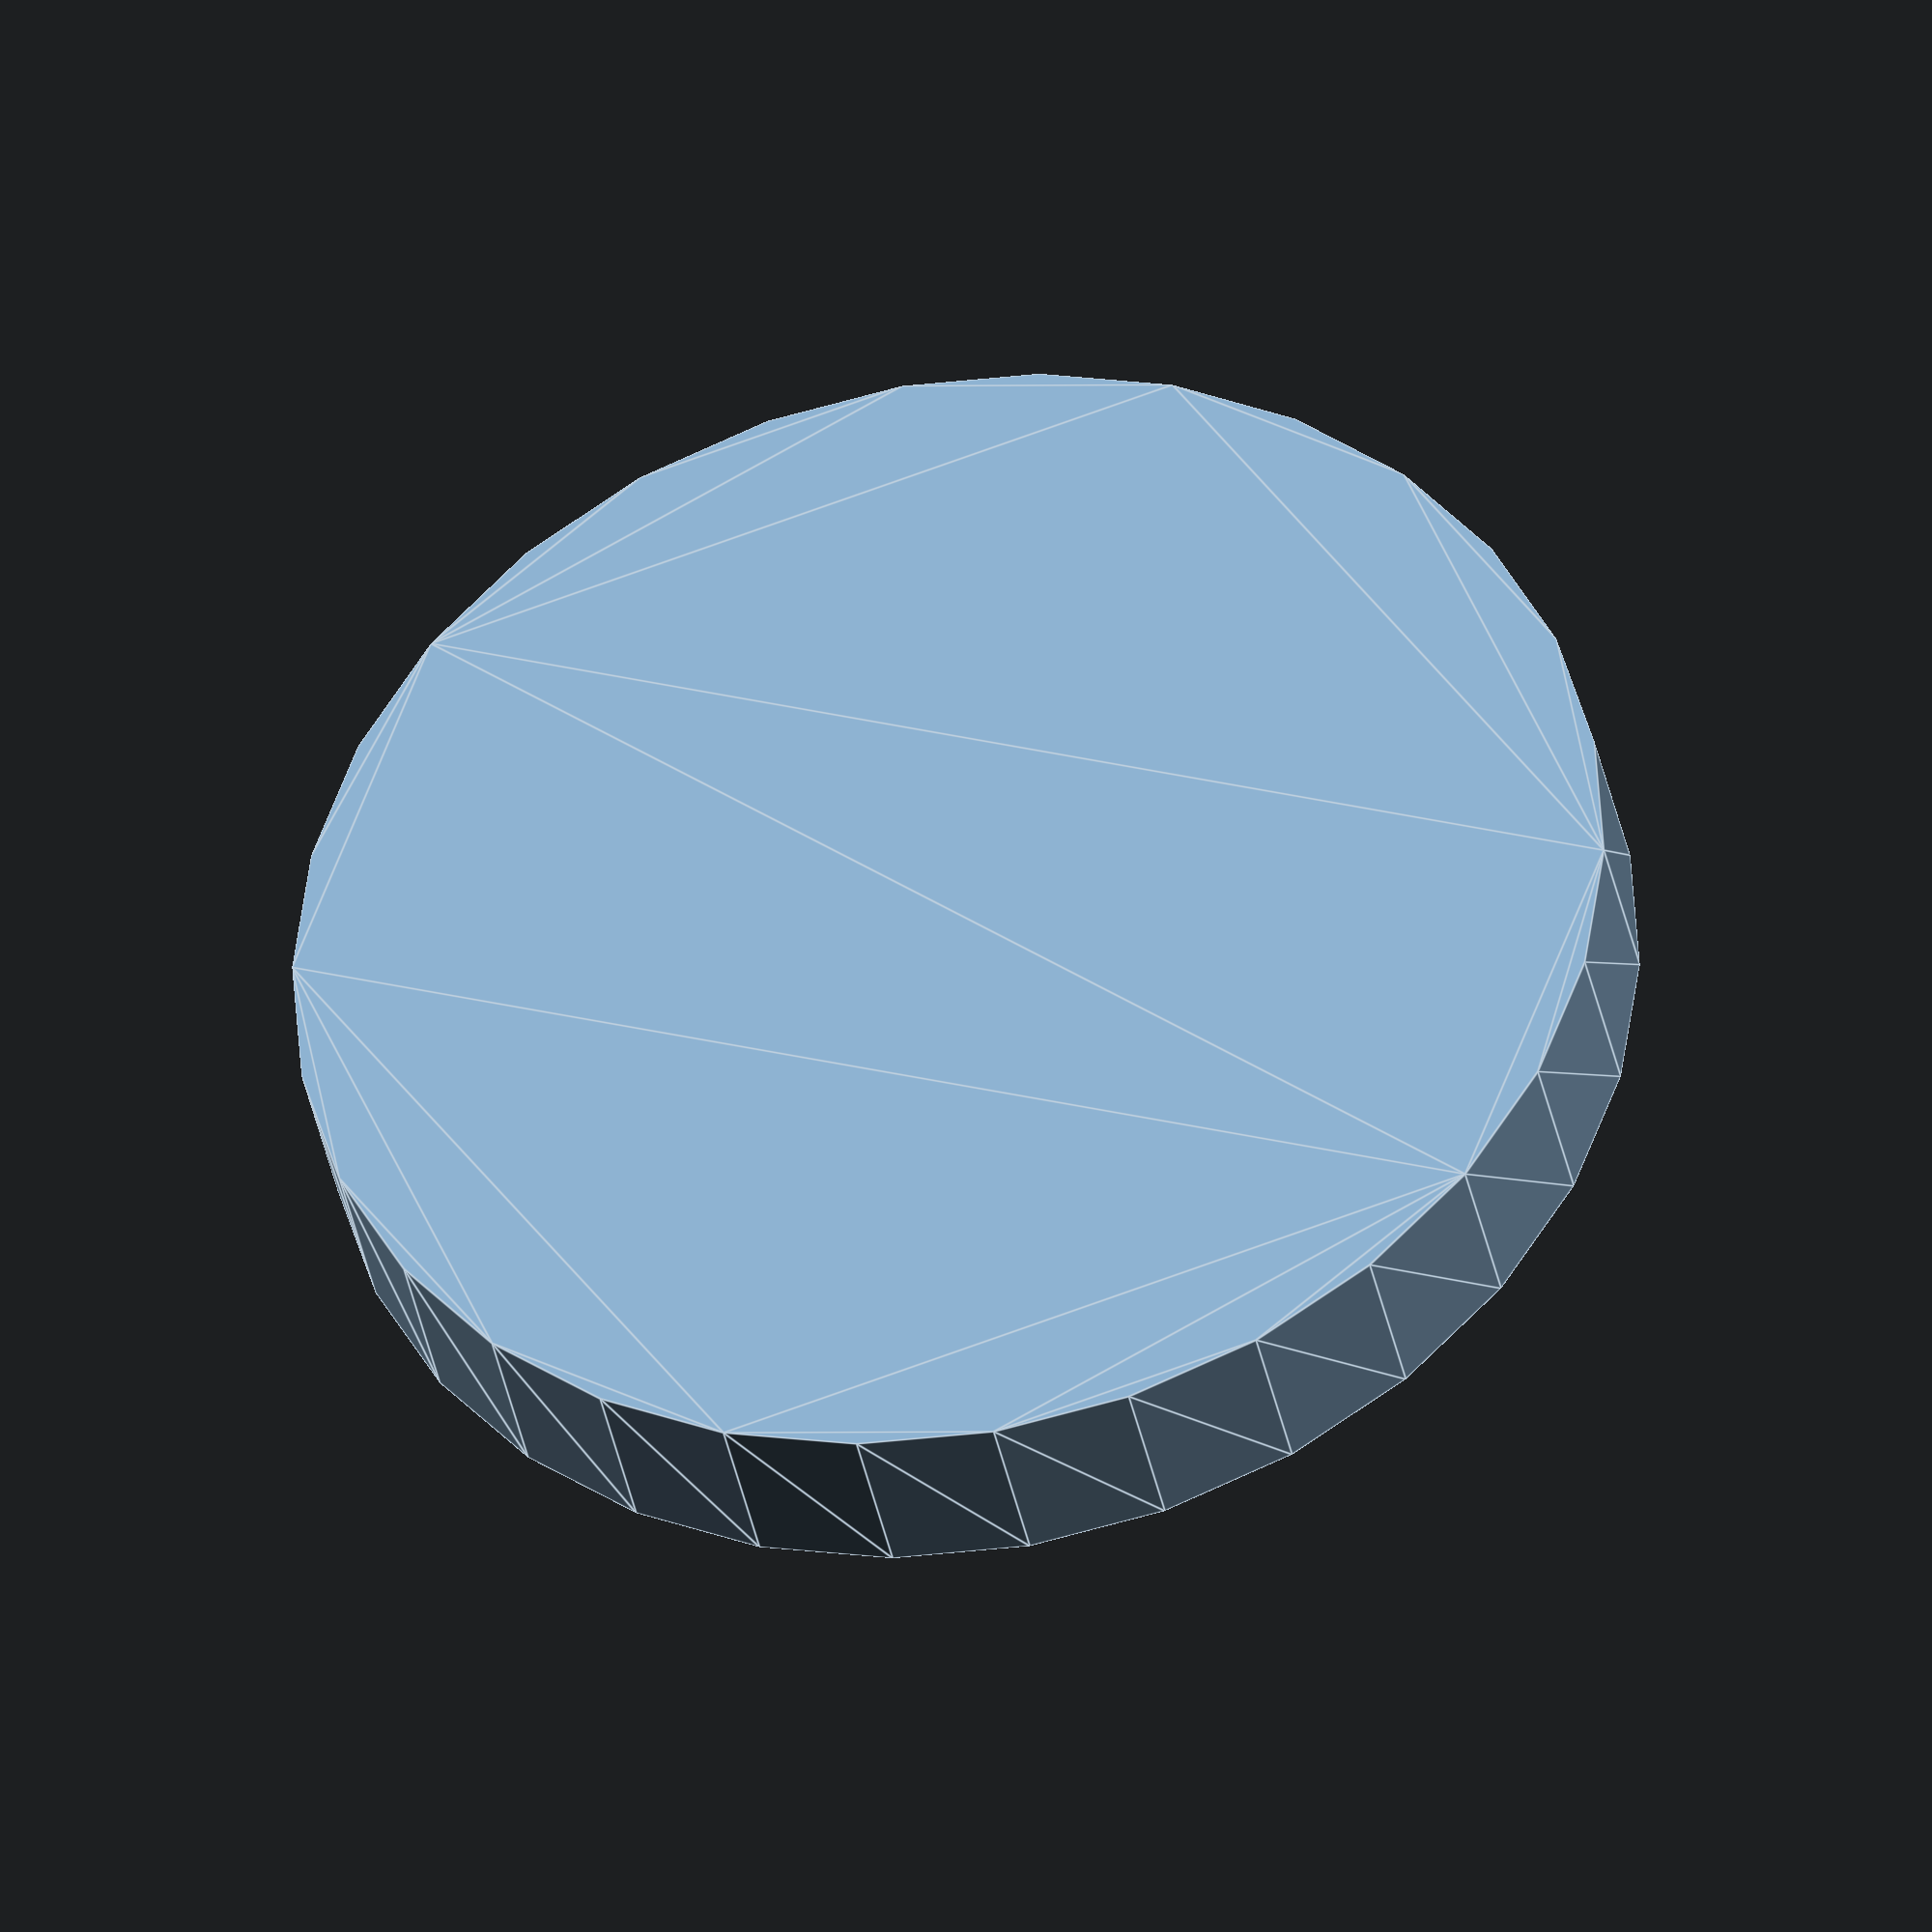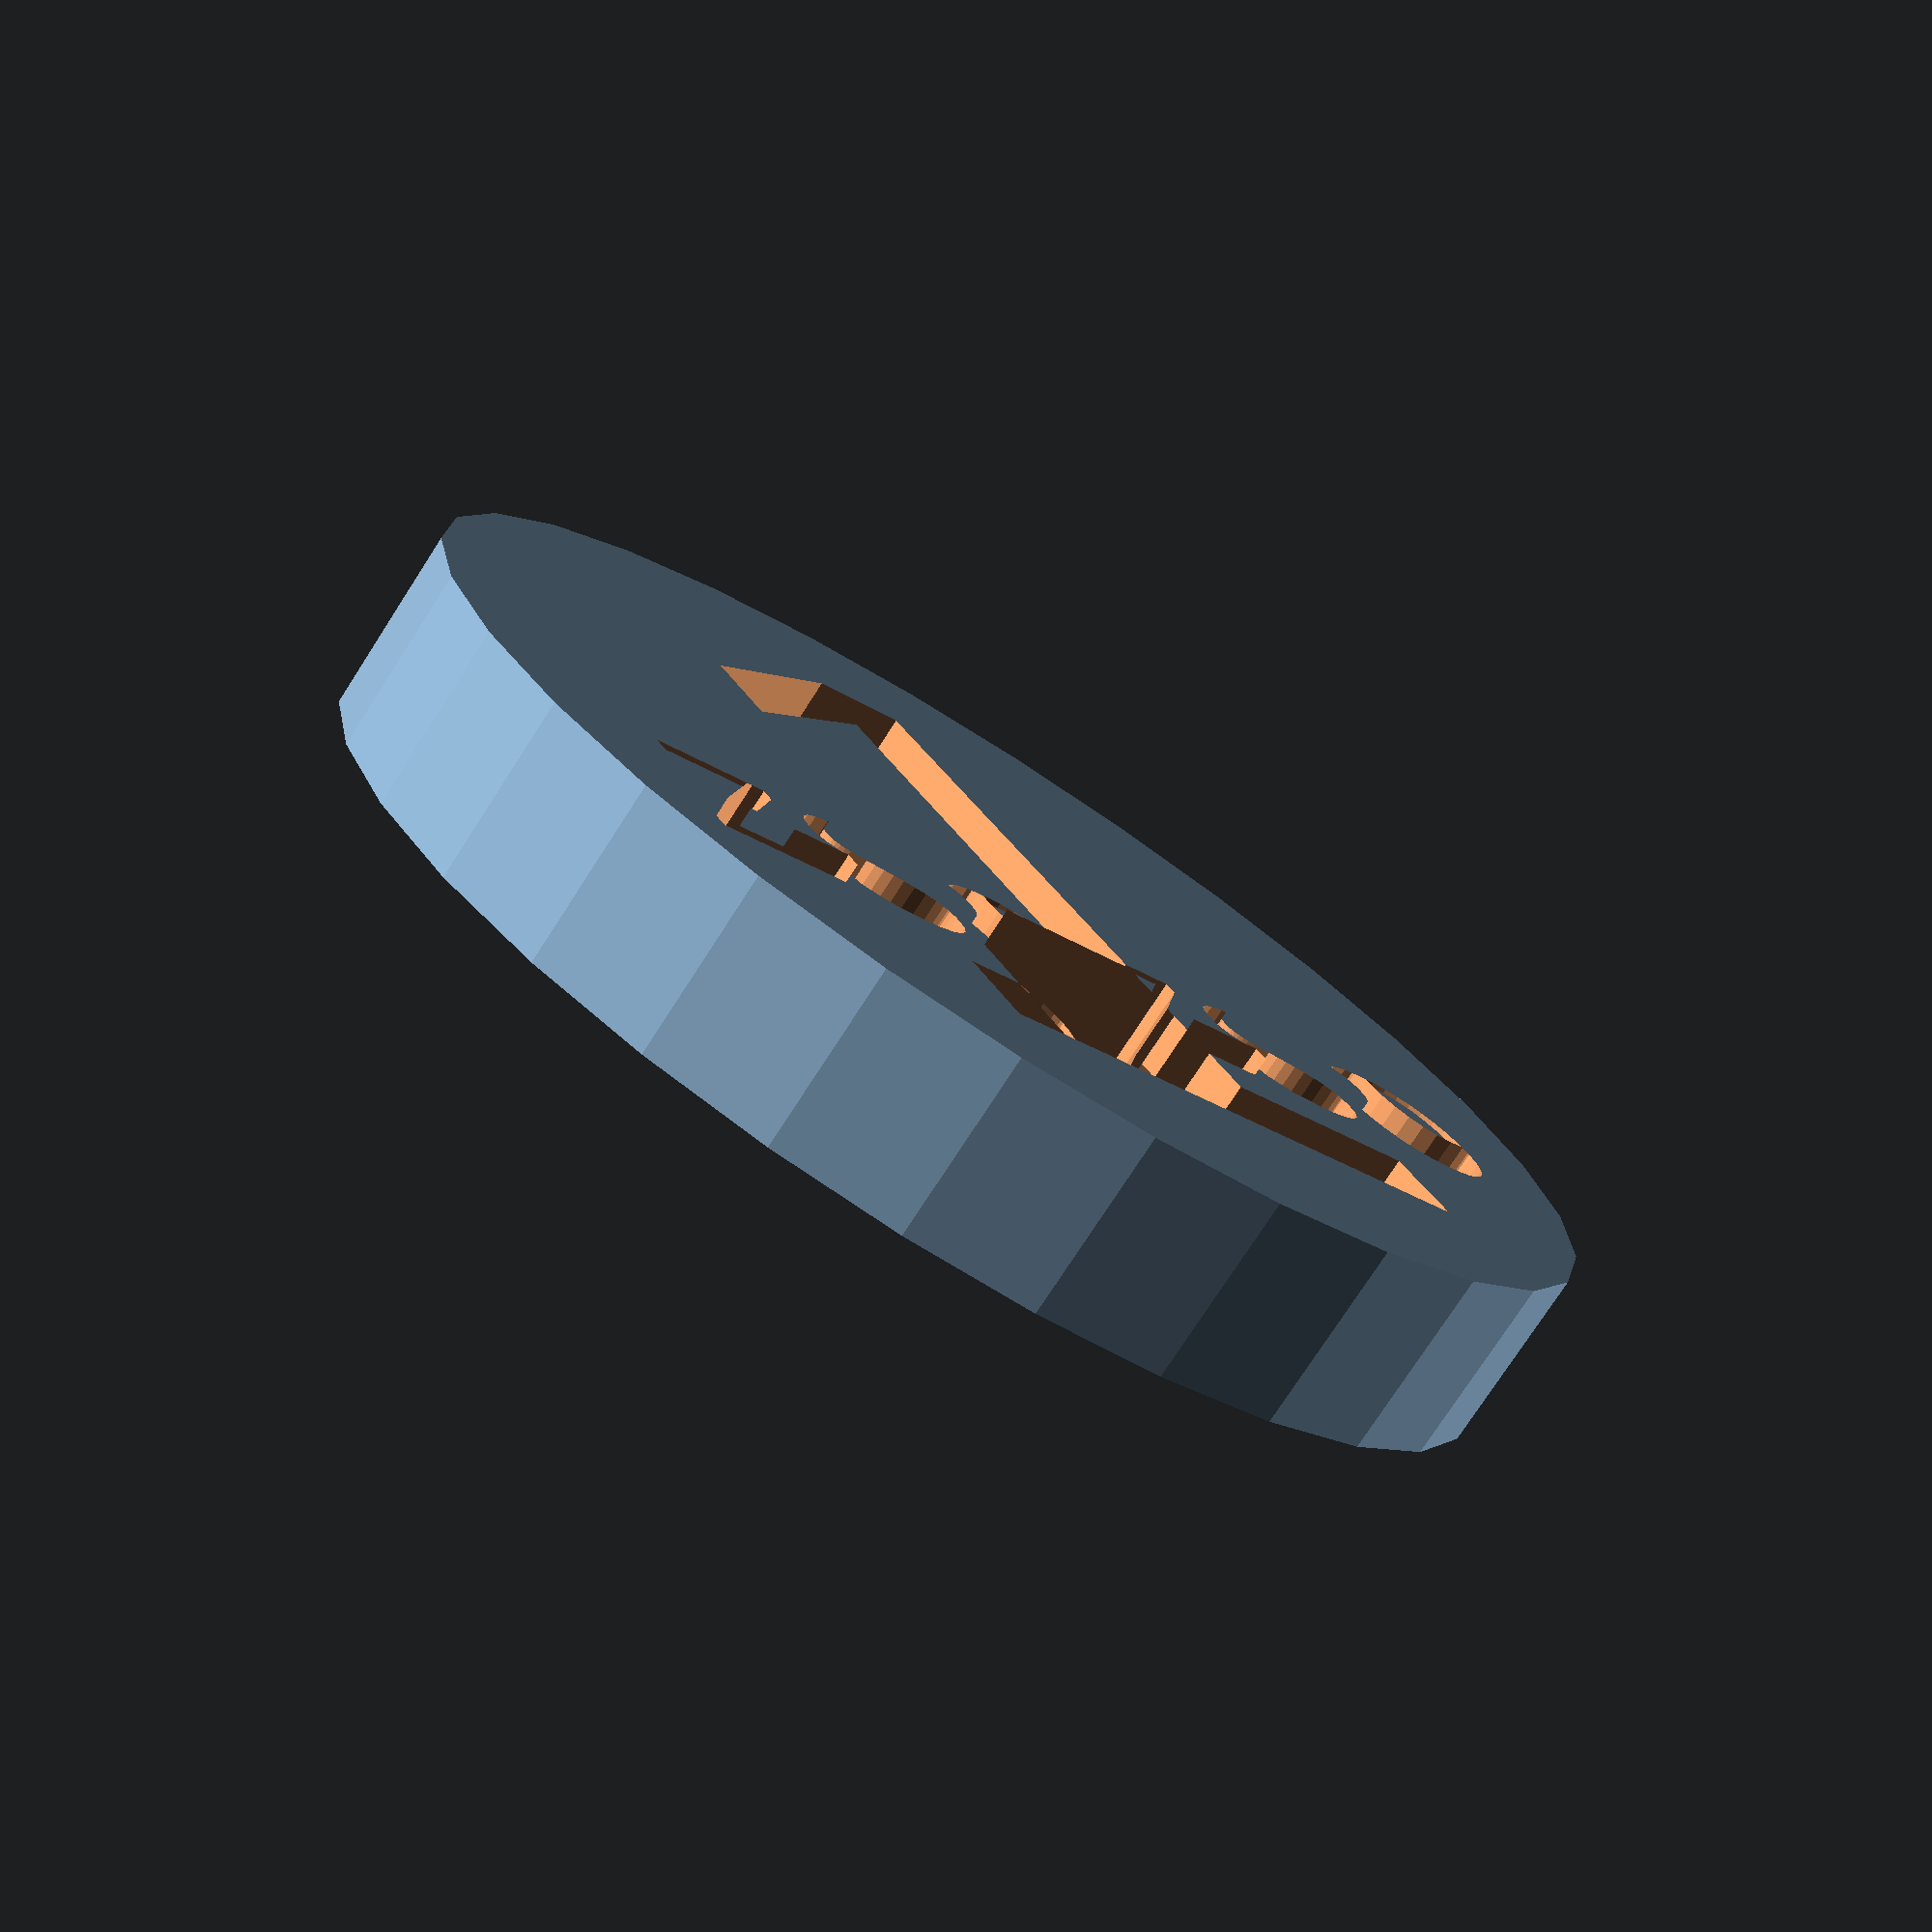
<openscad>
echo(version=version());

font = "Liberation Sans"; //["Liberation Sans", "Liberation Sans:style=Bold", "Liberation Sans:style=Italic", "Liberation Mono", "Liberation Serif"]

coin_size = 35;
bletter_size = 50;
letter_size = 10;
letter_height = 6;

module bletter(l) {
  // Use linear_extrude() to make the letters 3D objects as they
  // are only 2D shapes when only using text()
  linear_extrude(height = letter_height) {
    text(l, size = bletter_size, font = font, halign = "center", valign = "center", $fn = 16);
  }
}

module letter(l) {
  // Use linear_extrude() to make the letters 3D objects as they
  // are only 2D shapes when only using text()
  linear_extrude(height = letter_height) {
    text(l, size = letter_size, font = font, halign = "center", valign = "center", $fn = 16);
  }
}


translate([0,0,0]) difference() {
        linear_extrude(height = 10) {
        circle(coin_size);
    }

    translate([0,-10,5])letter("ZSOZSO");
    translate([0,0,7])bletter("1");
}
</openscad>
<views>
elev=217.6 azim=250.0 roll=349.1 proj=o view=edges
elev=256.2 azim=150.4 roll=212.9 proj=p view=wireframe
</views>
